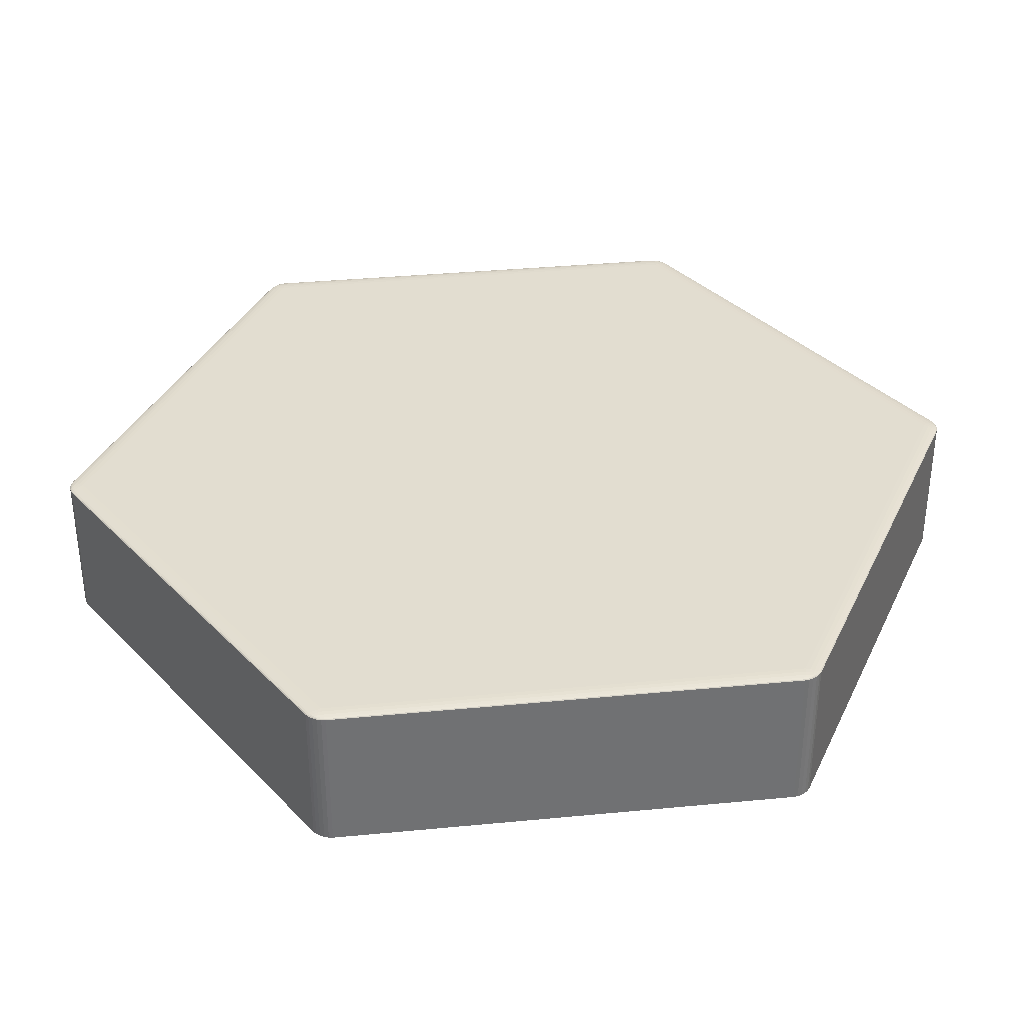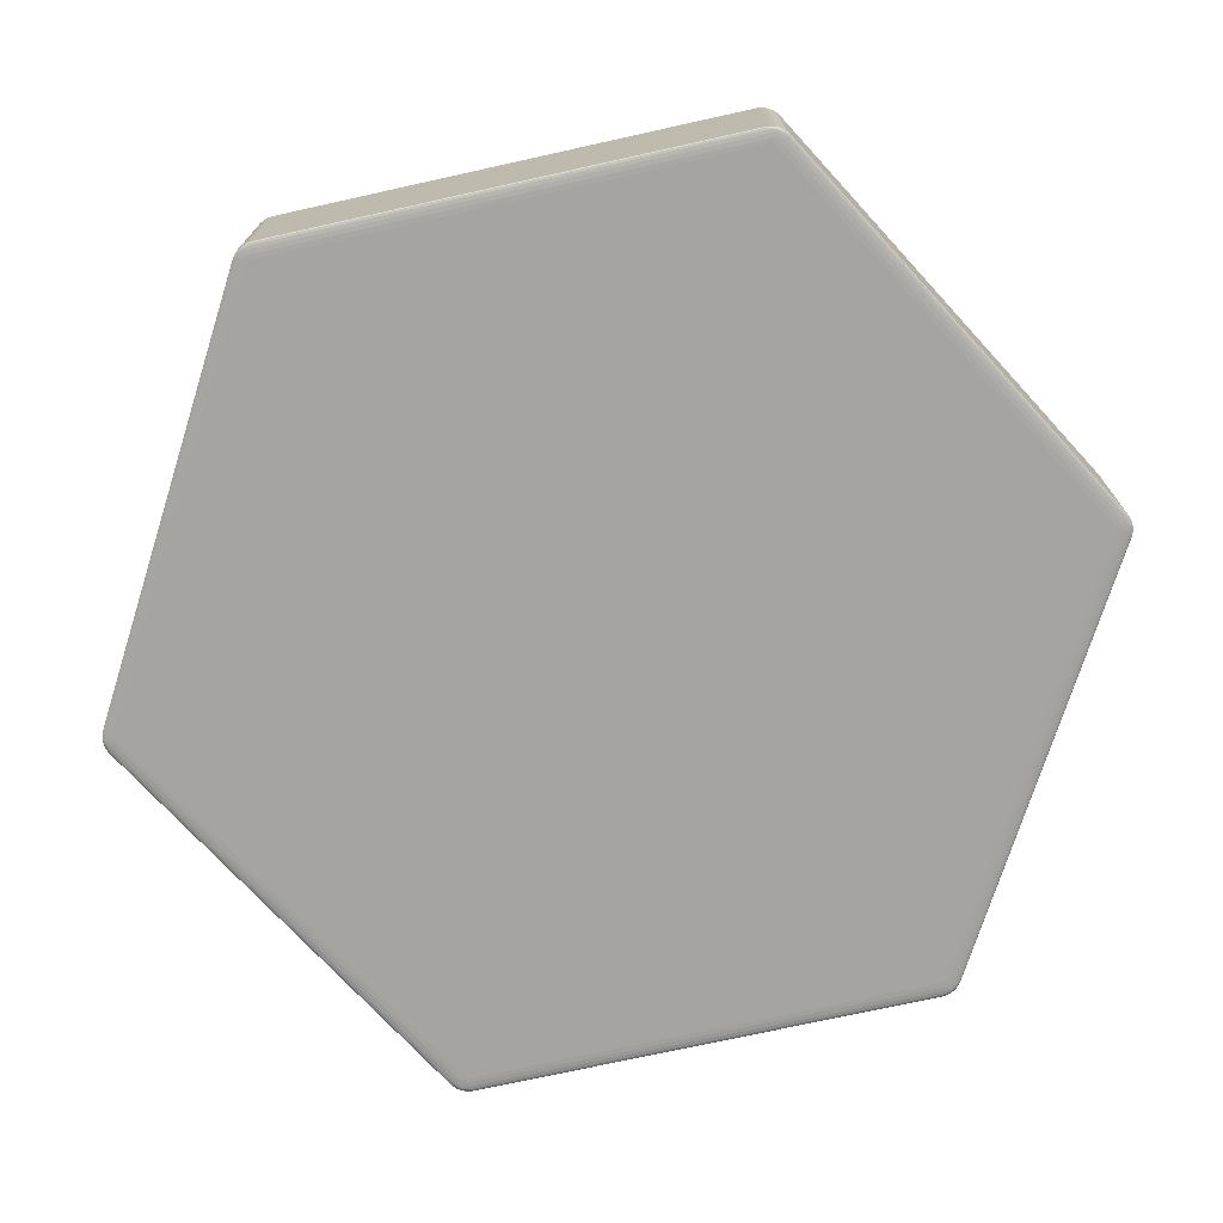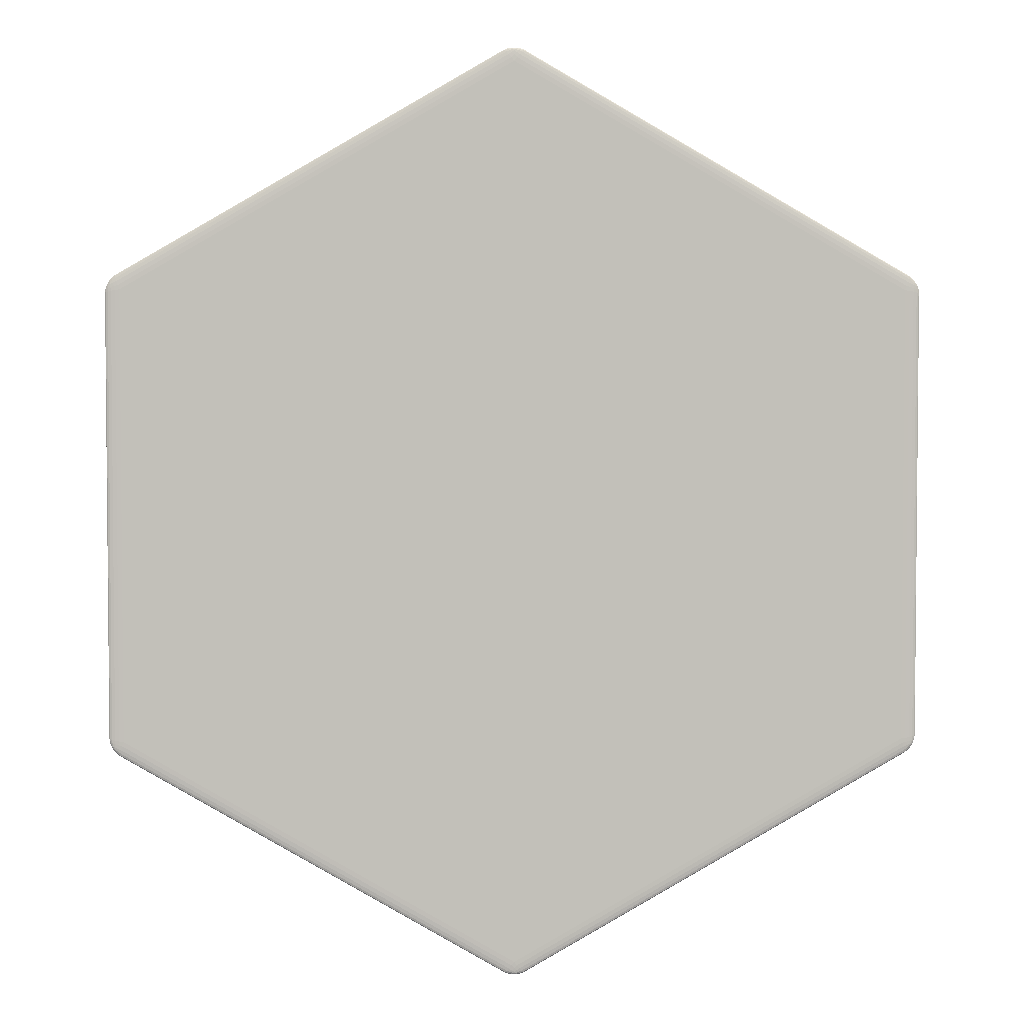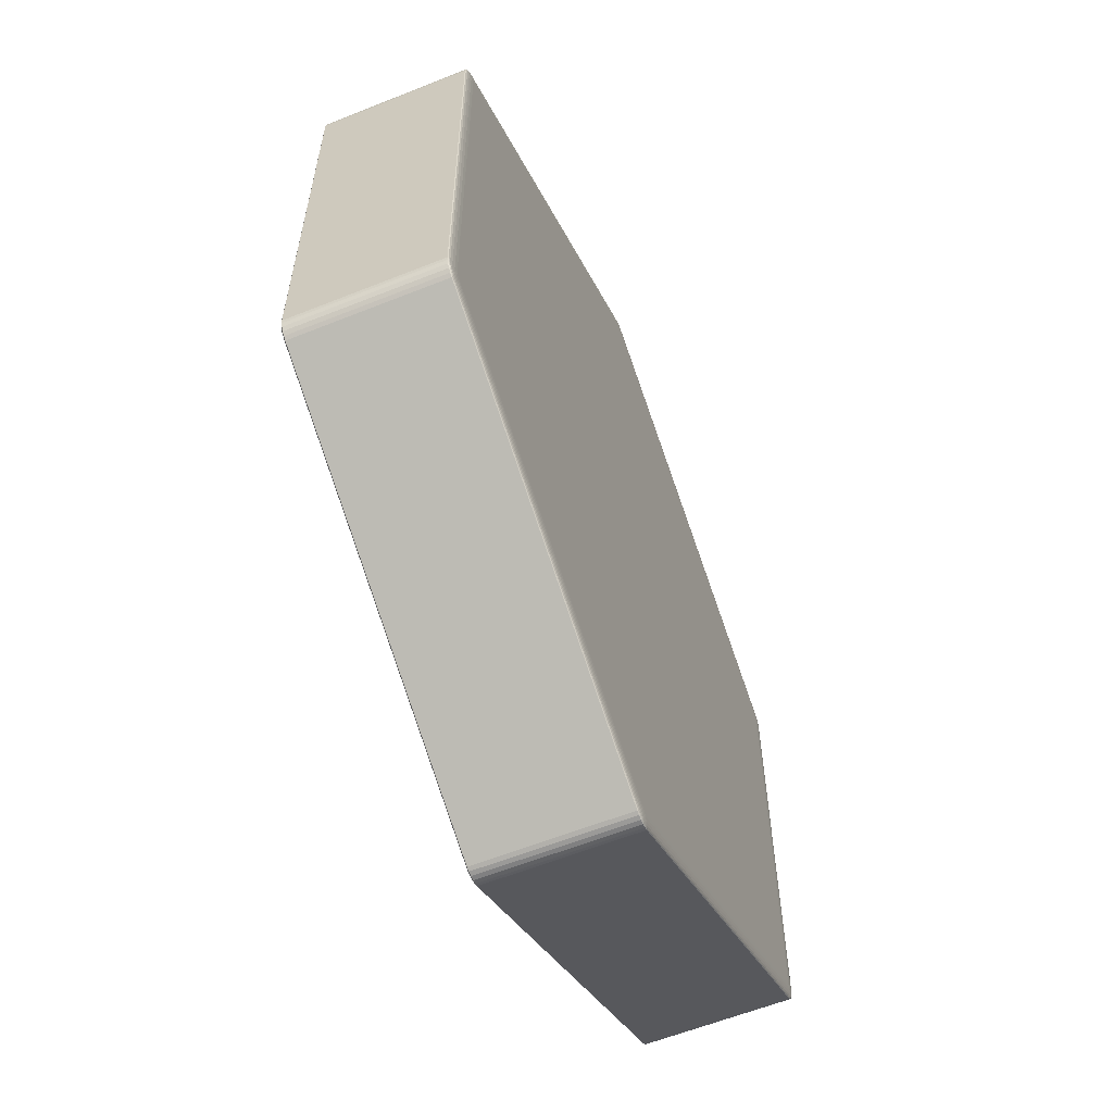
<metadata>
{"format":"obj","ext":"obj","renderer":"f3d","projection":"perspective","resolution":1024,"background":"white","views":[{"elev":35.2,"azim":82.7,"up":"+Y"},{"elev":-73.2,"azim":-137.5,"up":"+Y"},{"elev":3.3,"azim":-1.7,"up":"+Z"},{"elev":-60.0,"azim":-67.7,"up":"+Z"}]}
</metadata>
<code>
o Cylinder_Cylinder.001
v 0 -0.1601 -0.9642
v -0.02192 -0.1552 -0.9873
v 0.02192 -0.1552 -0.9873
v -0.005926 -0.1599 -0.9718
v -0.01158 -0.1592 -0.9785
v 0.005926 -0.1599 -0.9718
v -1.9e-05 -0.1594 -0.9777
v -0.005345 -0.1589 -0.9829
v 0.01158 -0.1592 -0.9785
v 0.005335 -0.1589 -0.9829
v -0 -0.1585 -0.9863
v -0.01405 -0.1552 -0.9905
v -0.004847 -0.1552 -0.9923
v -0.01994 -0.1567 -0.9866
v -0.01184 -0.1567 -0.9889
v -0.003947 -0.1566 -0.9908
v -0.01642 -0.1581 -0.9836
v -0.009271 -0.158 -0.9866
v -0.002872 -0.1578 -0.9888
v 0.01994 -0.1567 -0.9866
v 0.01642 -0.1581 -0.9836
v 0.01405 -0.1552 -0.9905
v 0.01186 -0.1567 -0.989
v 0.009319 -0.158 -0.9867
v 0.004847 -0.1552 -0.9923
v 0.00391 -0.1566 -0.9908
v 0.002872 -0.1578 -0.9888
v 0 0.1601 -0.9642
v 0.02192 0.1552 -0.9873
v -0.02192 0.1552 -0.9873
v 0.005926 0.1599 -0.9718
v 0.01158 0.1592 -0.9785
v -0.005926 0.1599 -0.9718
v 1.9e-05 0.1594 -0.9777
v 0.005344 0.1589 -0.9829
v -0.01158 0.1592 -0.9785
v -0.005335 0.1589 -0.9829
v -0 0.1585 -0.9863
v 0.01405 0.1552 -0.9905
v 0.004847 0.1552 -0.9923
v 0.01994 0.1567 -0.9866
v 0.01184 0.1567 -0.9889
v 0.003947 0.1566 -0.9908
v 0.01642 0.1581 -0.9836
v 0.009271 0.158 -0.9866
v 0.002872 0.1578 -0.9888
v -0.01994 0.1567 -0.9866
v -0.01642 0.1581 -0.9836
v -0.01405 0.1552 -0.9905
v -0.01186 0.1567 -0.989
v -0.009319 0.158 -0.9867
v -0.004847 0.1552 -0.9923
v -0.00391 0.1566 -0.9908
v -0.002872 0.1578 -0.9888
v 0.835 -0.1601 -0.4821
v 0.8441 -0.1552 -0.5127
v 0.866 -0.1552 -0.4747
v 0.8386 -0.1599 -0.491
v 0.8416 -0.1592 -0.4993
v 0.8446 -0.1599 -0.4808
v 0.8467 -0.1594 -0.4889
v 0.8486 -0.1589 -0.4961
v 0.8532 -0.1592 -0.4792
v 0.8539 -0.1589 -0.4868
v 0.8542 -0.1585 -0.4932
v 0.8508 -0.1552 -0.5074
v 0.8569 -0.1552 -0.5004
v 0.8444 -0.1567 -0.5106
v 0.8505 -0.1567 -0.5047
v 0.8561 -0.1566 -0.4988
v 0.8436 -0.1581 -0.506
v 0.8498 -0.158 -0.5013
v 0.8549 -0.1578 -0.4969
v 0.8644 -0.1567 -0.476
v 0.86 -0.1581 -0.4776
v 0.8649 -0.1552 -0.4831
v 0.8624 -0.1567 -0.4842
v 0.8592 -0.158 -0.4853
v 0.8618 -0.1552 -0.492
v 0.86 -0.1566 -0.492
v 0.8578 -0.1578 -0.4919
v 0.835 0.1601 -0.4821
v 0.866 0.1552 -0.4747
v 0.8441 0.1552 -0.5127
v 0.8446 0.1599 -0.4808
v 0.8532 0.1592 -0.4792
v 0.8386 0.1599 -0.491
v 0.8467 0.1594 -0.4888
v 0.8539 0.1589 -0.4868
v 0.8416 0.1592 -0.4993
v 0.8485 0.1589 -0.4961
v 0.8542 0.1585 -0.4932
v 0.8649 0.1552 -0.4831
v 0.8618 0.1552 -0.492
v 0.8644 0.1567 -0.476
v 0.8624 0.1567 -0.4842
v 0.8601 0.1566 -0.492
v 0.86 0.1581 -0.4776
v 0.8591 0.158 -0.4853
v 0.8578 0.1578 -0.4919
v 0.8444 0.1567 -0.5106
v 0.8436 0.1581 -0.506
v 0.8508 0.1552 -0.5074
v 0.8505 0.1567 -0.5048
v 0.8498 0.158 -0.5014
v 0.8569 0.1552 -0.5004
v 0.8561 0.1566 -0.4988
v 0.8549 0.1578 -0.4969
v 0.835 -0.1601 0.4821
v 0.866 -0.1552 0.4747
v 0.8441 -0.1552 0.5127
v 0.8446 -0.1599 0.4808
v 0.8532 -0.1592 0.4792
v 0.8386 -0.1599 0.491
v 0.8467 -0.1594 0.4888
v 0.8539 -0.1589 0.4868
v 0.8416 -0.1592 0.4993
v 0.8485 -0.1589 0.4961
v 0.8542 -0.1585 0.4932
v 0.8649 -0.1552 0.4831
v 0.8618 -0.1552 0.492
v 0.8644 -0.1567 0.476
v 0.8624 -0.1567 0.4842
v 0.8601 -0.1566 0.492
v 0.86 -0.1581 0.4776
v 0.8591 -0.158 0.4853
v 0.8578 -0.1578 0.4919
v 0.8444 -0.1567 0.5106
v 0.8436 -0.1581 0.506
v 0.8508 -0.1552 0.5074
v 0.8505 -0.1567 0.5048
v 0.8498 -0.158 0.5014
v 0.8569 -0.1552 0.5004
v 0.8561 -0.1566 0.4988
v 0.8549 -0.1578 0.4969
v 0.835 0.1601 0.4821
v 0.8441 0.1552 0.5127
v 0.866 0.1552 0.4747
v 0.8386 0.1599 0.491
v 0.8416 0.1592 0.4993
v 0.8446 0.1599 0.4808
v 0.8467 0.1594 0.4889
v 0.8486 0.1589 0.4961
v 0.8532 0.1592 0.4792
v 0.8539 0.1589 0.4868
v 0.8542 0.1585 0.4932
v 0.8508 0.1552 0.5074
v 0.8569 0.1552 0.5004
v 0.8444 0.1567 0.5106
v 0.8505 0.1567 0.5047
v 0.8561 0.1566 0.4988
v 0.8436 0.1581 0.506
v 0.8498 0.158 0.5013
v 0.8549 0.1578 0.4969
v 0.8644 0.1567 0.476
v 0.86 0.1581 0.4776
v 0.8649 0.1552 0.4831
v 0.8624 0.1567 0.4842
v 0.8592 0.158 0.4853
v 0.8618 0.1552 0.492
v 0.86 0.1566 0.492
v 0.8578 0.1578 0.4919
v -0 -0.1601 0.9642
v 0.02192 -0.1552 0.9873
v -0.02192 -0.1552 0.9873
v 0.005926 -0.1599 0.9718
v 0.01158 -0.1592 0.9785
v -0.005926 -0.1599 0.9718
v 1.9e-05 -0.1594 0.9777
v 0.005344 -0.1589 0.9829
v -0.01158 -0.1592 0.9785
v -0.005335 -0.1589 0.9829
v -0 -0.1585 0.9863
v 0.01405 -0.1552 0.9905
v 0.004847 -0.1552 0.9923
v 0.01994 -0.1567 0.9866
v 0.01184 -0.1567 0.9889
v 0.003947 -0.1566 0.9908
v 0.01642 -0.1581 0.9836
v 0.009271 -0.158 0.9866
v 0.002872 -0.1578 0.9888
v -0.01994 -0.1567 0.9866
v -0.01642 -0.1581 0.9836
v -0.01405 -0.1552 0.9905
v -0.01186 -0.1567 0.989
v -0.009319 -0.158 0.9867
v -0.004847 -0.1552 0.9923
v -0.00391 -0.1566 0.9908
v -0.002873 -0.1578 0.9888
v -0 0.1601 0.9642
v -0.02192 0.1552 0.9873
v 0.02192 0.1552 0.9873
v -0.005926 0.1599 0.9718
v -0.01158 0.1592 0.9785
v 0.005926 0.1599 0.9718
v -1.9e-05 0.1594 0.9777
v -0.005345 0.1589 0.9829
v 0.01158 0.1592 0.9785
v 0.005335 0.1589 0.9829
v -0 0.1585 0.9863
v -0.01405 0.1552 0.9905
v -0.004847 0.1552 0.9923
v -0.01994 0.1567 0.9866
v -0.01184 0.1567 0.9889
v -0.003947 0.1566 0.9908
v -0.01642 0.1581 0.9836
v -0.009271 0.158 0.9866
v -0.002873 0.1578 0.9888
v 0.01994 0.1567 0.9866
v 0.01642 0.1581 0.9836
v 0.01405 0.1552 0.9905
v 0.01186 0.1567 0.989
v 0.009318 0.158 0.9867
v 0.004847 0.1552 0.9923
v 0.003909 0.1566 0.9908
v 0.002872 0.1578 0.9888
v -0.835 -0.1601 0.4821
v -0.8441 -0.1552 0.5127
v -0.866 -0.1552 0.4747
v -0.8386 -0.1599 0.491
v -0.8416 -0.1592 0.4993
v -0.8446 -0.1599 0.4808
v -0.8467 -0.1594 0.4889
v -0.8486 -0.1589 0.4961
v -0.8532 -0.1592 0.4792
v -0.8539 -0.1589 0.4868
v -0.8542 -0.1585 0.4932
v -0.8508 -0.1552 0.5074
v -0.8569 -0.1552 0.5004
v -0.8444 -0.1567 0.5106
v -0.8505 -0.1567 0.5047
v -0.8561 -0.1566 0.4988
v -0.8436 -0.1581 0.506
v -0.8498 -0.158 0.5013
v -0.8549 -0.1578 0.4969
v -0.8644 -0.1567 0.476
v -0.86 -0.1581 0.4776
v -0.8649 -0.1552 0.4831
v -0.8624 -0.1567 0.4842
v -0.8592 -0.158 0.4853
v -0.8618 -0.1552 0.492
v -0.86 -0.1566 0.492
v -0.8578 -0.1578 0.4919
v -0.835 0.1601 0.4821
v -0.866 0.1552 0.4747
v -0.8441 0.1552 0.5127
v -0.8446 0.1599 0.4808
v -0.8532 0.1592 0.4792
v -0.8386 0.1599 0.491
v -0.8467 0.1594 0.4888
v -0.8539 0.1589 0.4868
v -0.8416 0.1592 0.4993
v -0.8485 0.1589 0.4961
v -0.8542 0.1585 0.4932
v -0.8649 0.1552 0.4831
v -0.8618 0.1552 0.492
v -0.8644 0.1567 0.476
v -0.8624 0.1567 0.4842
v -0.8601 0.1566 0.492
v -0.86 0.1581 0.4776
v -0.8591 0.158 0.4853
v -0.8578 0.1578 0.4919
v -0.8444 0.1567 0.5106
v -0.8436 0.1581 0.506
v -0.8508 0.1552 0.5074
v -0.8505 0.1567 0.5048
v -0.8498 0.158 0.5014
v -0.8569 0.1552 0.5004
v -0.8561 0.1566 0.4988
v -0.8549 0.1578 0.4969
v -0.835 -0.1601 -0.4821
v -0.866 -0.1552 -0.4747
v -0.8441 -0.1552 -0.5127
v -0.8446 -0.1599 -0.4808
v -0.8532 -0.1592 -0.4792
v -0.8386 -0.1599 -0.491
v -0.8467 -0.1594 -0.4888
v -0.8539 -0.1589 -0.4868
v -0.8416 -0.1592 -0.4993
v -0.8485 -0.1589 -0.4961
v -0.8542 -0.1585 -0.4932
v -0.8649 -0.1552 -0.4831
v -0.8618 -0.1552 -0.492
v -0.8644 -0.1567 -0.476
v -0.8624 -0.1567 -0.4842
v -0.8601 -0.1566 -0.492
v -0.86 -0.1581 -0.4776
v -0.8591 -0.158 -0.4853
v -0.8578 -0.1578 -0.4919
v -0.8444 -0.1567 -0.5106
v -0.8436 -0.1581 -0.506
v -0.8508 -0.1552 -0.5074
v -0.8505 -0.1567 -0.5048
v -0.8498 -0.158 -0.5014
v -0.8569 -0.1552 -0.5004
v -0.8561 -0.1566 -0.4988
v -0.8549 -0.1578 -0.4969
v -0.835 0.1601 -0.4821
v -0.8441 0.1552 -0.5127
v -0.866 0.1552 -0.4747
v -0.8386 0.1599 -0.491
v -0.8416 0.1592 -0.4993
v -0.8446 0.1599 -0.4808
v -0.8467 0.1594 -0.4889
v -0.8486 0.1589 -0.4961
v -0.8532 0.1592 -0.4792
v -0.8539 0.1589 -0.4868
v -0.8542 0.1585 -0.4932
v -0.8508 0.1552 -0.5074
v -0.8569 0.1552 -0.5004
v -0.8444 0.1567 -0.5106
v -0.8505 0.1567 -0.5047
v -0.8561 0.1566 -0.4988
v -0.8436 0.1581 -0.506
v -0.8498 0.158 -0.5013
v -0.8549 0.1578 -0.4969
v -0.8644 0.1567 -0.476
v -0.86 0.1581 -0.4776
v -0.8649 0.1552 -0.4831
v -0.8624 0.1567 -0.4842
v -0.8592 0.158 -0.4853
v -0.8618 0.1552 -0.492
v -0.86 0.1566 -0.492
v -0.8578 0.1578 -0.4919
f 273 299 30 2
f 111 137 192 164
f 165 191 246 218
f 219 245 300 272
f 57 83 138 110
f 82 28 298 244 190 136
f 3 29 84 56
f 1 4 7 6
f 4 5 8 7
f 5 17 18 8
f 6 7 10 9
f 7 8 11 10
f 8 18 19 11
f 2 12 15 14
f 12 13 16 15
f 13 25 26 16
f 14 15 18 17
f 15 16 19 18
f 16 26 27 19
f 3 20 23 22
f 20 21 24 23
f 21 9 10 24
f 22 23 26 25
f 23 24 27 26
f 24 10 11 27
f 11 19 27
f 28 31 34 33
f 31 32 35 34
f 32 44 45 35
f 33 34 37 36
f 34 35 38 37
f 35 45 46 38
f 29 39 42 41
f 39 40 43 42
f 40 52 53 43
f 41 42 45 44
f 42 43 46 45
f 43 53 54 46
f 30 47 50 49
f 47 48 51 50
f 48 36 37 51
f 49 50 53 52
f 50 51 54 53
f 51 37 38 54
f 38 46 54
f 55 58 61 60
f 58 59 62 61
f 59 71 72 62
f 60 61 64 63
f 61 62 65 64
f 62 72 73 65
f 56 66 69 68
f 66 67 70 69
f 67 79 80 70
f 68 69 72 71
f 69 70 73 72
f 70 80 81 73
f 57 74 77 76
f 74 75 78 77
f 75 63 64 78
f 76 77 80 79
f 77 78 81 80
f 78 64 65 81
f 65 73 81
f 82 85 88 87
f 85 86 89 88
f 86 98 99 89
f 87 88 91 90
f 88 89 92 91
f 89 99 100 92
f 83 93 96 95
f 93 94 97 96
f 94 106 107 97
f 95 96 99 98
f 96 97 100 99
f 97 107 108 100
f 84 101 104 103
f 101 102 105 104
f 102 90 91 105
f 103 104 107 106
f 104 105 108 107
f 105 91 92 108
f 92 100 108
f 109 112 115 114
f 112 113 116 115
f 113 125 126 116
f 114 115 118 117
f 115 116 119 118
f 116 126 127 119
f 110 120 123 122
f 120 121 124 123
f 121 133 134 124
f 122 123 126 125
f 123 124 127 126
f 124 134 135 127
f 111 128 131 130
f 128 129 132 131
f 129 117 118 132
f 130 131 134 133
f 131 132 135 134
f 132 118 119 135
f 119 127 135
f 136 139 142 141
f 139 140 143 142
f 140 152 153 143
f 141 142 145 144
f 142 143 146 145
f 143 153 154 146
f 137 147 150 149
f 147 148 151 150
f 148 160 161 151
f 149 150 153 152
f 150 151 154 153
f 151 161 162 154
f 138 155 158 157
f 155 156 159 158
f 156 144 145 159
f 157 158 161 160
f 158 159 162 161
f 159 145 146 162
f 146 154 162
f 163 166 169 168
f 166 167 170 169
f 167 179 180 170
f 168 169 172 171
f 169 170 173 172
f 170 180 181 173
f 164 174 177 176
f 174 175 178 177
f 175 187 188 178
f 176 177 180 179
f 177 178 181 180
f 178 188 189 181
f 165 182 185 184
f 182 183 186 185
f 183 171 172 186
f 184 185 188 187
f 185 186 189 188
f 186 172 173 189
f 173 181 189
f 190 193 196 195
f 193 194 197 196
f 194 206 207 197
f 195 196 199 198
f 196 197 200 199
f 197 207 208 200
f 191 201 204 203
f 201 202 205 204
f 202 214 215 205
f 203 204 207 206
f 204 205 208 207
f 205 215 216 208
f 192 209 212 211
f 209 210 213 212
f 210 198 199 213
f 211 212 215 214
f 212 213 216 215
f 213 199 200 216
f 200 208 216
f 217 220 223 222
f 220 221 224 223
f 221 233 234 224
f 222 223 226 225
f 223 224 227 226
f 224 234 235 227
f 218 228 231 230
f 228 229 232 231
f 229 241 242 232
f 230 231 234 233
f 231 232 235 234
f 232 242 243 235
f 219 236 239 238
f 236 237 240 239
f 237 225 226 240
f 238 239 242 241
f 239 240 243 242
f 240 226 227 243
f 227 235 243
f 244 247 250 249
f 247 248 251 250
f 248 260 261 251
f 249 250 253 252
f 250 251 254 253
f 251 261 262 254
f 245 255 258 257
f 255 256 259 258
f 256 268 269 259
f 257 258 261 260
f 258 259 262 261
f 259 269 270 262
f 246 263 266 265
f 263 264 267 266
f 264 252 253 267
f 265 266 269 268
f 266 267 270 269
f 267 253 254 270
f 254 262 270
f 271 274 277 276
f 274 275 278 277
f 275 287 288 278
f 276 277 280 279
f 277 278 281 280
f 278 288 289 281
f 272 282 285 284
f 282 283 286 285
f 283 295 296 286
f 284 285 288 287
f 285 286 289 288
f 286 296 297 289
f 273 290 293 292
f 290 291 294 293
f 291 279 280 294
f 292 293 296 295
f 293 294 297 296
f 294 280 281 297
f 281 289 297
f 298 301 304 303
f 301 302 305 304
f 302 314 315 305
f 303 304 307 306
f 304 305 308 307
f 305 315 316 308
f 299 309 312 311
f 309 310 313 312
f 310 322 323 313
f 311 312 315 314
f 312 313 316 315
f 313 323 324 316
f 300 317 320 319
f 317 318 321 320
f 318 306 307 321
f 319 320 323 322
f 320 321 324 323
f 321 307 308 324
f 308 316 324
f 3 56 68 20
f 20 68 71 21
f 21 71 59 9
f 9 59 58 6
f 6 58 55 1
f 84 29 41 101
f 101 41 44 102
f 102 44 32 90
f 90 32 31 87
f 87 31 28 82
f 2 30 49 12
f 12 49 52 13
f 13 52 40 25
f 25 40 39 22
f 22 39 29 3
f 83 57 76 93
f 93 76 79 94
f 94 79 67 106
f 106 67 66 103
f 103 66 56 84
f 57 110 122 74
f 74 122 125 75
f 75 125 113 63
f 63 113 112 60
f 60 112 109 55
f 138 83 95 155
f 155 95 98 156
f 156 98 86 144
f 144 86 85 141
f 141 85 82 136
f 137 111 130 147
f 147 130 133 148
f 148 133 121 160
f 160 121 120 157
f 157 120 110 138
f 111 164 176 128
f 128 176 179 129
f 129 179 167 117
f 117 167 166 114
f 114 166 163 109
f 192 137 149 209
f 209 149 152 210
f 210 152 140 198
f 198 140 139 195
f 195 139 136 190
f 191 165 184 201
f 201 184 187 202
f 202 187 175 214
f 214 175 174 211
f 211 174 164 192
f 165 218 230 182
f 182 230 233 183
f 183 233 221 171
f 171 221 220 168
f 168 220 217 163
f 246 191 203 263
f 263 203 206 264
f 264 206 194 252
f 252 194 193 249
f 249 193 190 244
f 245 219 238 255
f 255 238 241 256
f 256 241 229 268
f 268 229 228 265
f 265 228 218 246
f 219 272 284 236
f 236 284 287 237
f 237 287 275 225
f 225 275 274 222
f 222 274 271 217
f 300 245 257 317
f 317 257 260 318
f 318 260 248 306
f 306 248 247 303
f 303 247 244 298
f 299 273 292 309
f 309 292 295 310
f 310 295 283 322
f 322 283 282 319
f 319 282 272 300
f 273 2 14 290
f 290 14 17 291
f 291 17 5 279
f 279 5 4 276
f 276 4 1 271
f 30 299 311 47
f 47 311 314 48
f 48 314 302 36
f 36 302 301 33
f 33 301 298 28
f 1 55 109 163 217 271

</code>
